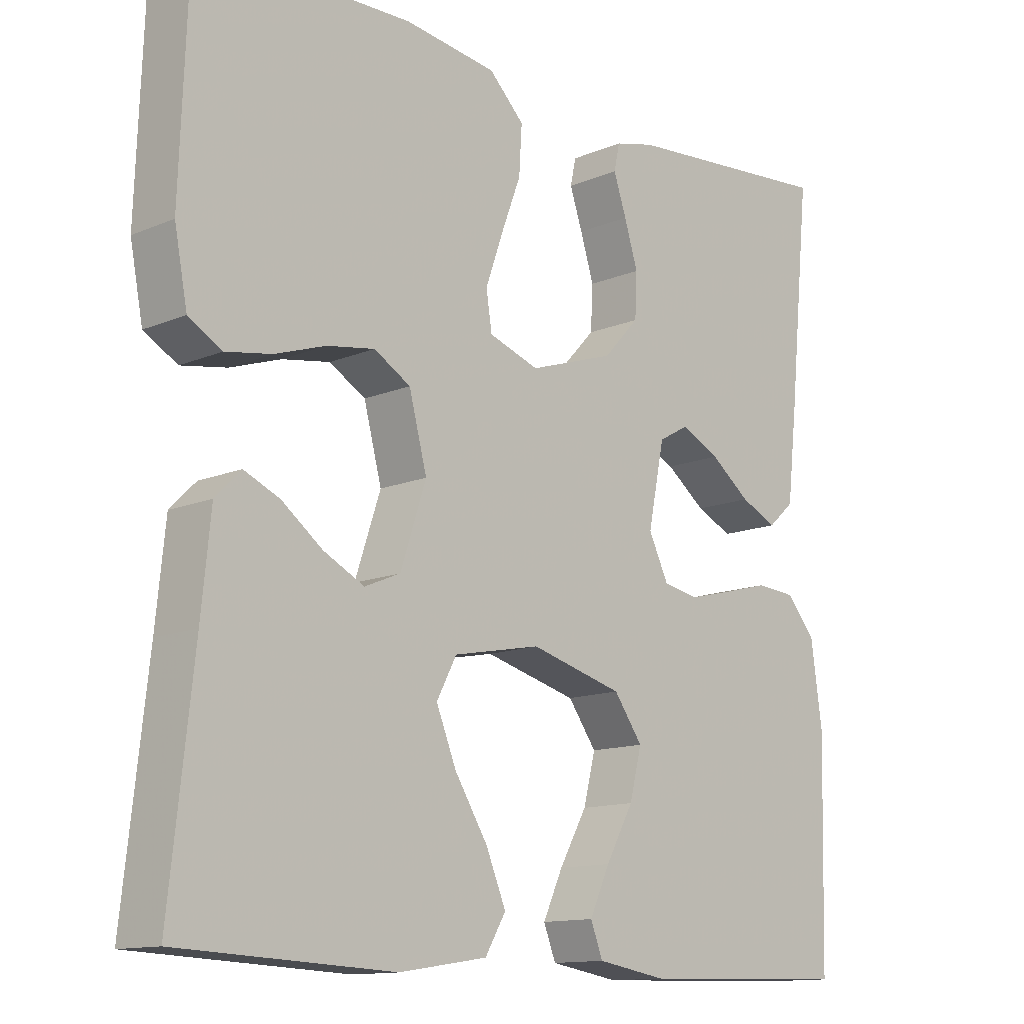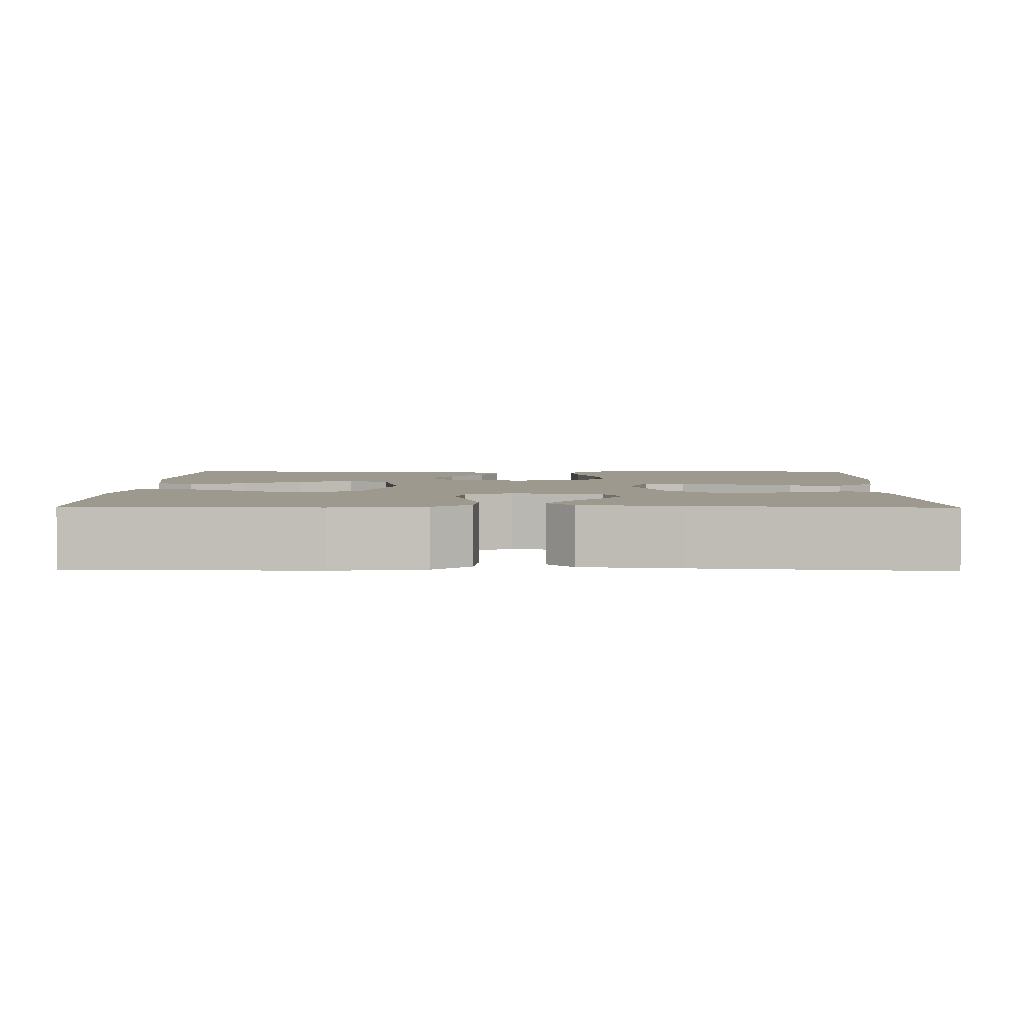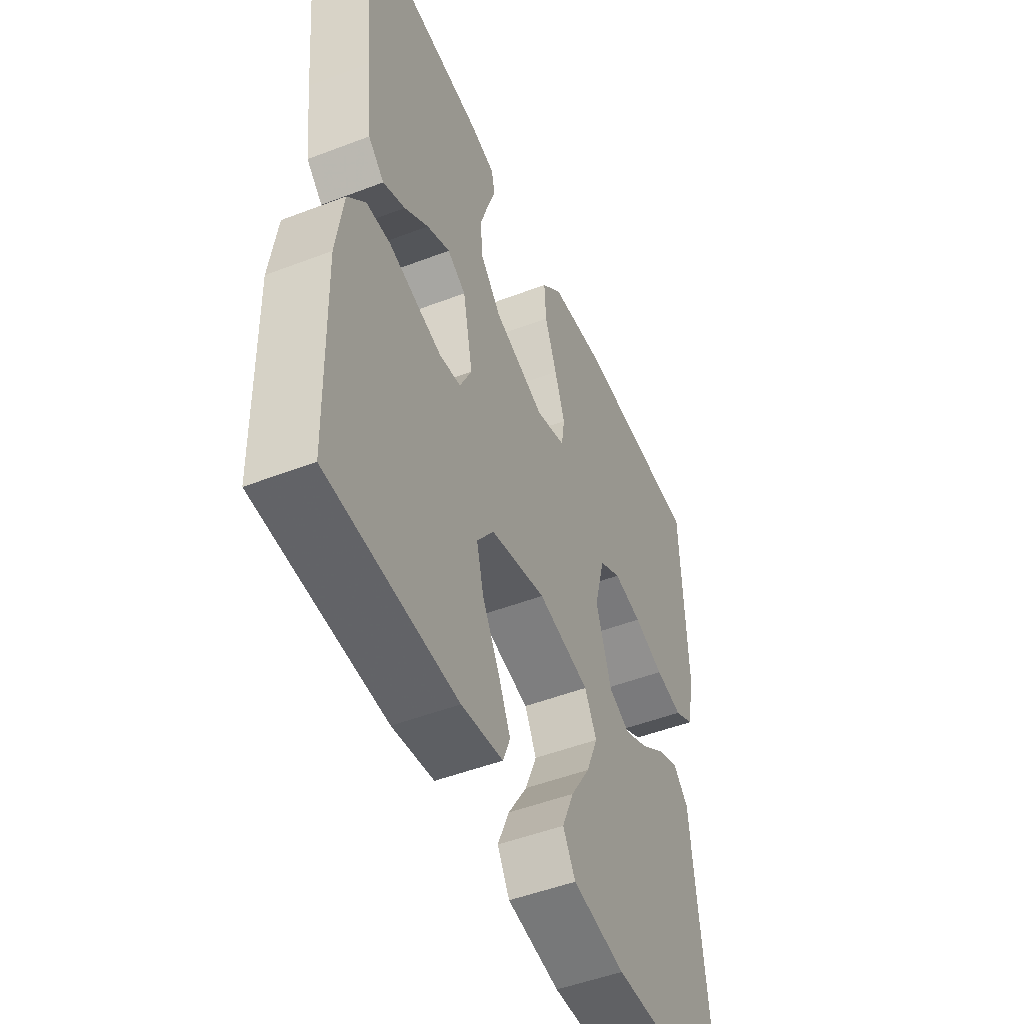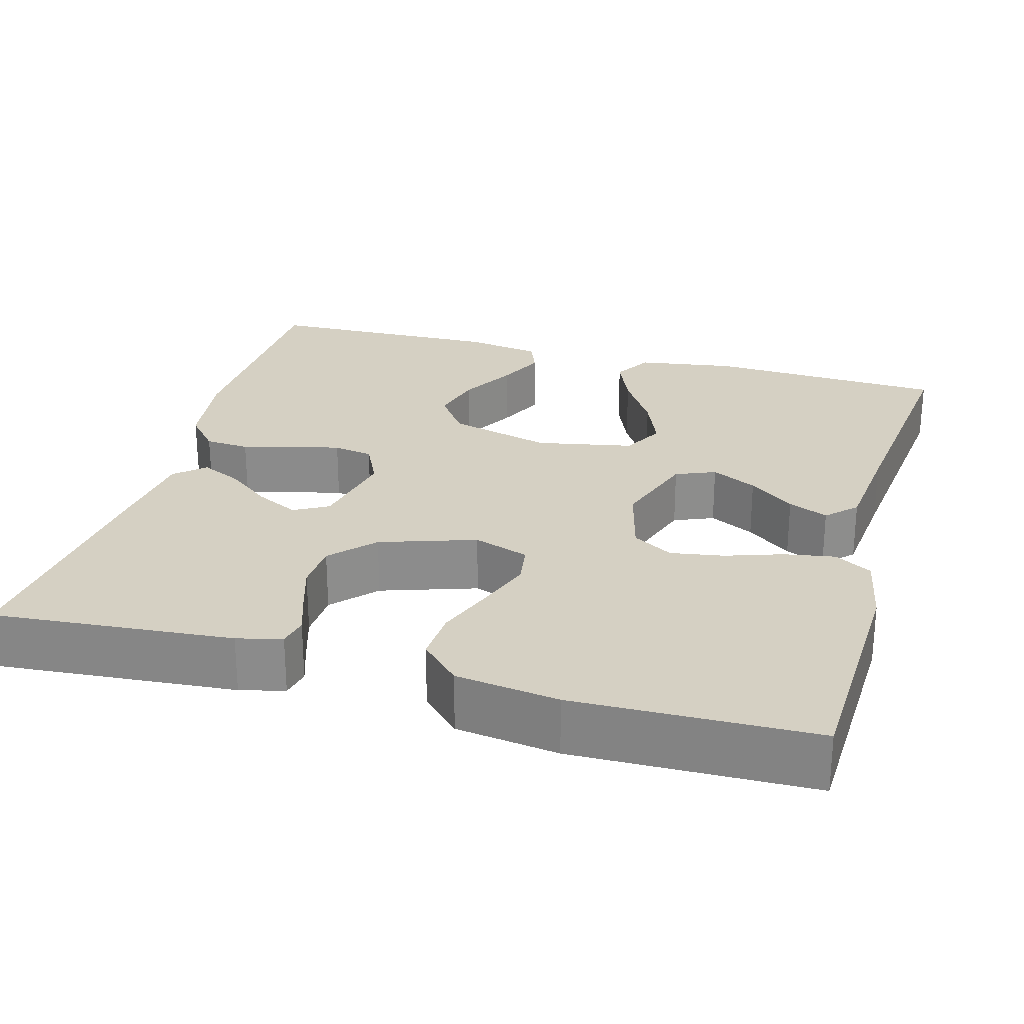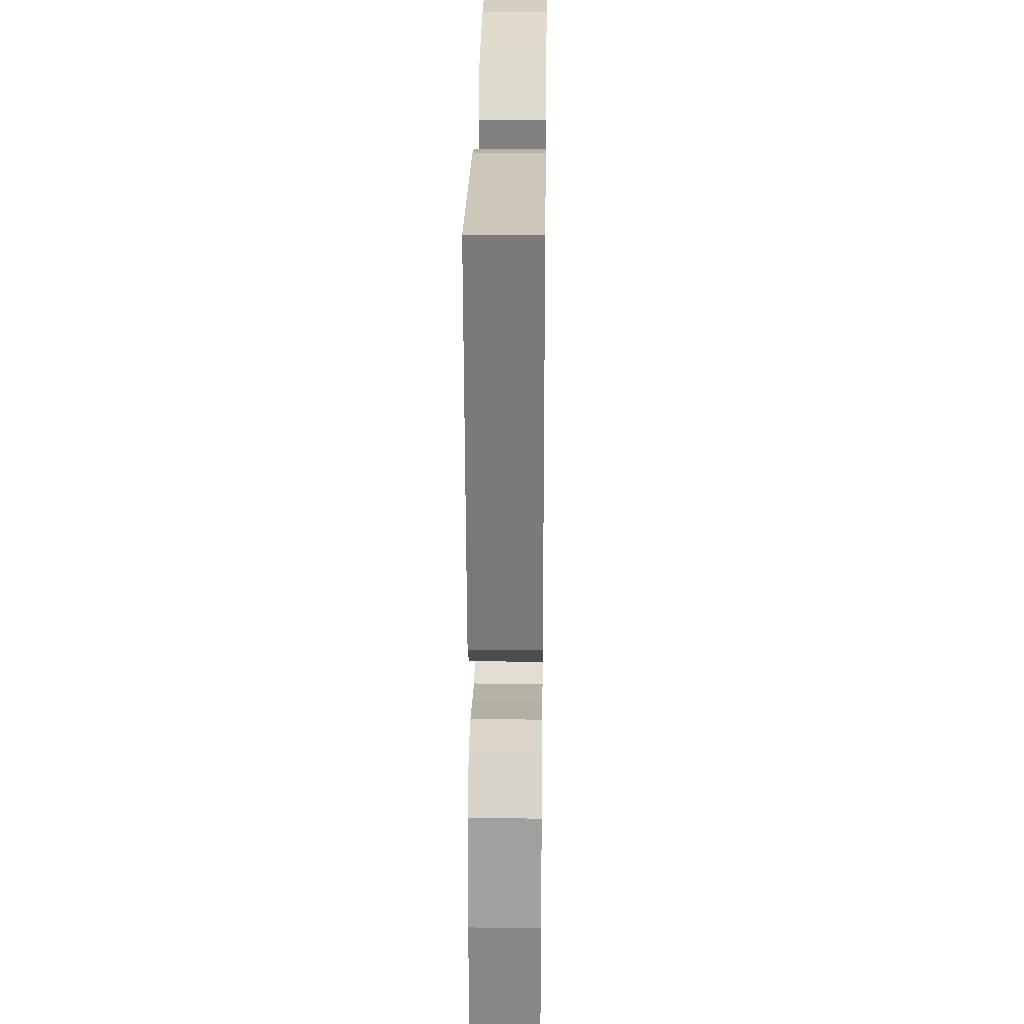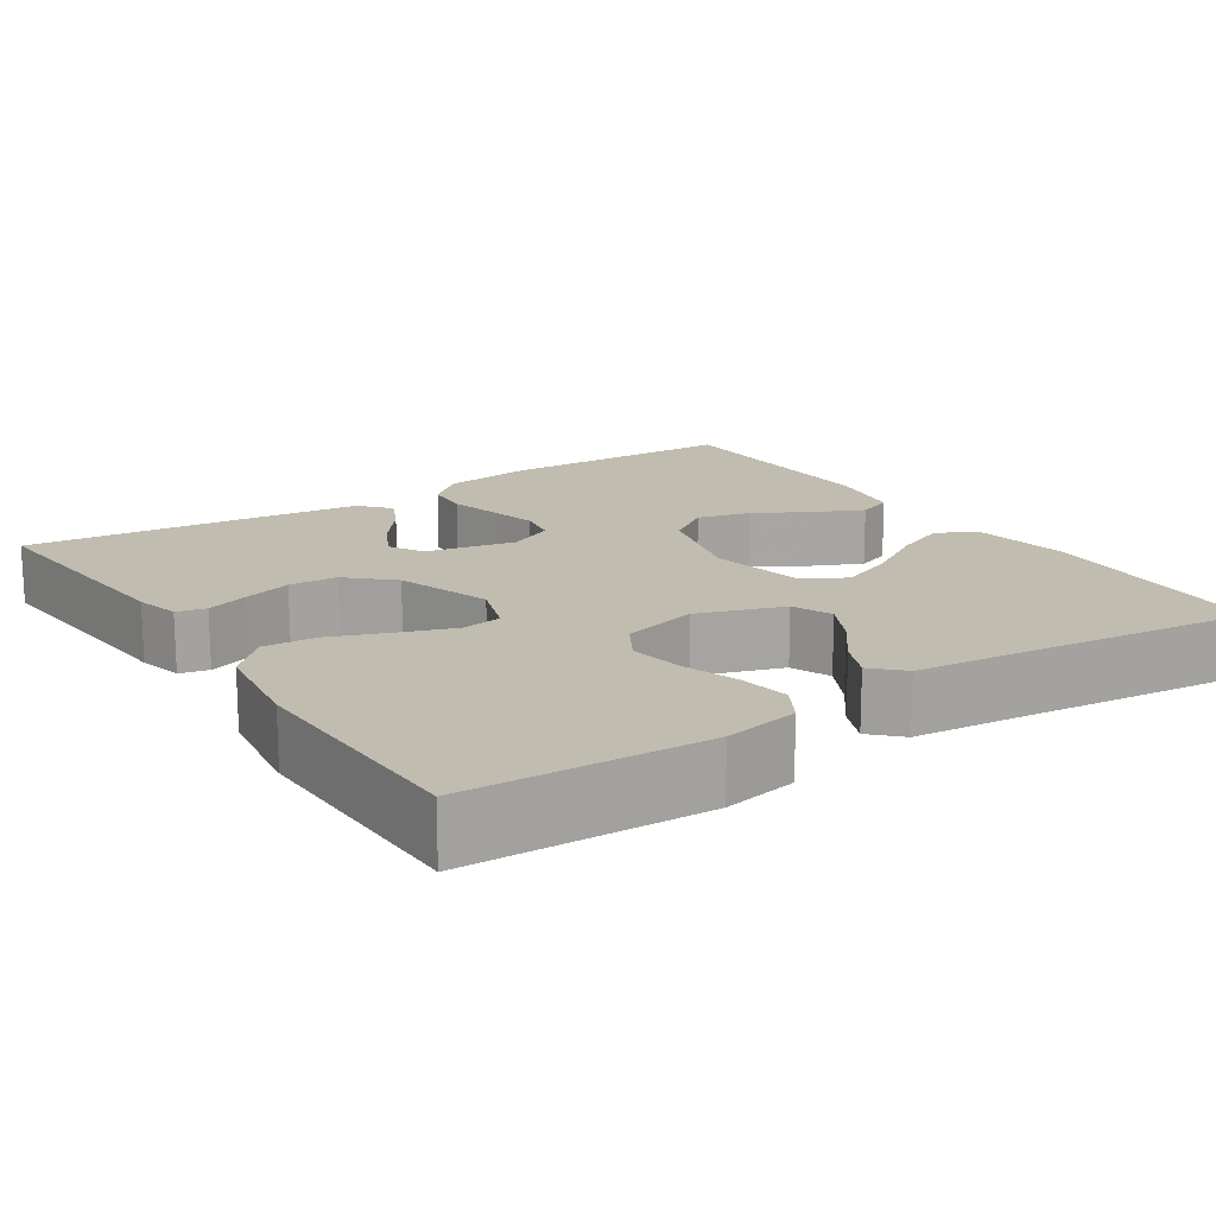
<metadata>
{"format":"obj","ext":"obj","renderer":"f3d","projection":"perspective","resolution":1024,"background":"white","views":[{"elev":-12.9,"azim":134.0,"up":"+Z"},{"elev":3.4,"azim":-88.9,"up":"+Y"},{"elev":-49.7,"azim":-67.1,"up":"+Z"},{"elev":26.0,"azim":15.6,"up":"+Y"},{"elev":26.0,"azim":-89.2,"up":"+Z"},{"elev":16.4,"azim":56.7,"up":"+Y"}]}
</metadata>
<code>
v 0.5 0.07 0.5
v 0.511 0.07 0.2
v 0.493 0.07 0.106
v 0.446 0.07 0.079
v 0.382 0.07 0.09
v 0.311 0.07 0.114
v 0.244 0.07 0.125
v 0.193 0.07 0.095
v 0.168 0.07 0
v 0.204 0.07 -0.108
v 0.254 0.07 -0.129
v 0.311 0.07 -0.1
v 0.368 0.07 -0.057
v 0.418 0.07 -0.035
v 0.454 0.07 -0.071
v 0.467 0.07 -0.2
v 0.5 0.07 -0.5
v 0.2 0.07 -0.514
v 0.077 0.07 -0.495
v 0.048 0.07 -0.446
v 0.076 0.07 -0.379
v 0.122 0.07 -0.305
v 0.15 0.07 -0.236
v 0.122 0.07 -0.183
v 0 0.07 -0.159
v -0.13 0.07 -0.194
v -0.17 0.07 -0.25
v -0.153 0.07 -0.317
v -0.114 0.07 -0.387
v -0.086 0.07 -0.448
v -0.103 0.07 -0.492
v -0.2 0.07 -0.508
v -0.5 0.07 -0.5
v -0.508 0.07 -0.2
v -0.492 0.07 -0.086
v -0.451 0.07 -0.039
v -0.395 0.07 -0.035
v -0.331 0.07 -0.052
v -0.27 0.07 -0.067
v -0.22 0.07 -0.058
v -0.192 0.07 0
v -0.215 0.07 0.113
v -0.258 0.07 0.137
v -0.312 0.07 0.11
v -0.368 0.07 0.067
v -0.419 0.07 0.043
v -0.456 0.07 0.076
v -0.47 0.07 0.2
v -0.5 0.07 0.5
v -0.2 0.07 0.475
v -0.144 0.07 0.461
v -0.136 0.07 0.424
v -0.154 0.07 0.371
v -0.173 0.07 0.31
v -0.17 0.07 0.249
v -0.12 0.07 0.195
v 0 0.07 0.155
v 0.07 0.07 0.179
v 0.078 0.07 0.231
v 0.054 0.07 0.299
v 0.026 0.07 0.373
v 0.022 0.07 0.439
v 0.071 0.07 0.488
v 0.2 0.07 0.506
v 0.5 0 0.5
v 0.511 0 0.2
v 0.493 0 0.106
v 0.446 0 0.079
v 0.382 0 0.09
v 0.311 0 0.114
v 0.244 0 0.125
v 0.193 0 0.095
v 0.168 0 0
v 0.204 0 -0.108
v 0.254 0 -0.129
v 0.311 0 -0.1
v 0.368 0 -0.057
v 0.418 0 -0.035
v 0.454 0 -0.071
v 0.467 0 -0.2
v 0.5 0 -0.5
v 0.2 0 -0.514
v 0.077 0 -0.495
v 0.048 0 -0.446
v 0.076 0 -0.379
v 0.122 0 -0.305
v 0.15 0 -0.236
v 0.122 0 -0.183
v 0 0 -0.159
v -0.13 0 -0.194
v -0.17 0 -0.25
v -0.153 0 -0.317
v -0.114 0 -0.387
v -0.086 0 -0.448
v -0.103 0 -0.492
v -0.2 0 -0.508
v -0.5 0 -0.5
v -0.508 0 -0.2
v -0.492 0 -0.086
v -0.451 0 -0.039
v -0.395 0 -0.035
v -0.331 0 -0.052
v -0.27 0 -0.067
v -0.22 0 -0.058
v -0.192 0 0
v -0.215 0 0.113
v -0.258 0 0.137
v -0.312 0 0.11
v -0.368 0 0.067
v -0.419 0 0.043
v -0.456 0 0.076
v -0.47 0 0.2
v -0.5 0 0.5
v -0.2 0 0.475
v -0.144 0 0.461
v -0.136 0 0.424
v -0.154 0 0.371
v -0.173 0 0.31
v -0.17 0 0.249
v -0.12 0 0.195
v 0 0 0.155
v 0.07 0 0.179
v 0.078 0 0.231
v 0.054 0 0.299
v 0.026 0 0.373
v 0.022 0 0.439
v 0.071 0 0.488
v 0.2 0 0.506
f 4 5 6
f 3 4 6
f 2 3 6
f 1 2 6
f 64 1 6
f 63 64 6
f 62 63 6
f 61 62 6
f 60 61 6
f 59 60 6 7
f 58 59 7 8
f 57 58 8 9
f 56 57 9 10
f 51 52 53
f 50 51 53
f 49 50 53
f 48 49 53
f 47 48 53
f 46 47 53
f 45 46 53
f 44 45 53
f 43 44 53 54
f 42 43 54 55
f 36 37 38
f 35 36 38
f 34 35 38
f 33 34 38
f 32 33 38
f 31 32 38
f 30 31 38
f 29 30 38
f 28 29 38
f 27 28 38 39
f 26 27 39 40
f 20 21 22
f 19 20 22
f 18 19 22
f 17 18 22
f 16 17 22
f 16 22 23
f 15 16 23
f 14 15 23
f 13 14 23
f 12 13 23
f 11 12 23
f 10 11 23 24
f 41 42 55 56
f 10 24 25
f 56 10 25
f 41 56 25
f 25 26 40 41
f 70 69 68
f 70 68 67
f 70 67 66
f 70 66 65
f 70 65 128
f 70 128 127
f 70 127 126
f 70 126 125
f 70 125 124
f 71 70 124 123
f 72 71 123 122
f 73 72 122 121
f 74 73 121 120
f 117 116 115
f 117 115 114
f 117 114 113
f 117 113 112
f 117 112 111
f 117 111 110
f 117 110 109
f 117 109 108
f 118 117 108 107
f 119 118 107 106
f 102 101 100
f 102 100 99
f 102 99 98
f 102 98 97
f 102 97 96
f 102 96 95
f 102 95 94
f 102 94 93
f 102 93 92
f 103 102 92 91
f 104 103 91 90
f 86 85 84
f 86 84 83
f 86 83 82
f 86 82 81
f 86 81 80
f 87 86 80
f 87 80 79
f 87 79 78
f 87 78 77
f 87 77 76
f 87 76 75
f 88 87 75 74
f 120 119 106 105
f 89 88 74
f 89 74 120
f 89 120 105
f 105 104 90 89
f 1 65 66 2
f 2 66 67 3
f 3 67 68 4
f 4 68 69 5
f 5 69 70 6
f 6 70 71 7
f 7 71 72 8
f 8 72 73 9
f 9 73 74 10
f 10 74 75 11
f 11 75 76 12
f 12 76 77 13
f 13 77 78 14
f 14 78 79 15
f 15 79 80 16
f 16 80 81 17
f 17 81 82 18
f 18 82 83 19
f 19 83 84 20
f 20 84 85 21
f 21 85 86 22
f 22 86 87 23
f 23 87 88 24
f 24 88 89 25
f 25 89 90 26
f 26 90 91 27
f 27 91 92 28
f 28 92 93 29
f 29 93 94 30
f 30 94 95 31
f 31 95 96 32
f 32 96 97 33
f 33 97 98 34
f 34 98 99 35
f 35 99 100 36
f 36 100 101 37
f 37 101 102 38
f 38 102 103 39
f 39 103 104 40
f 40 104 105 41
f 41 105 106 42
f 42 106 107 43
f 43 107 108 44
f 44 108 109 45
f 45 109 110 46
f 46 110 111 47
f 47 111 112 48
f 48 112 113 49
f 49 113 114 50
f 50 114 115 51
f 51 115 116 52
f 52 116 117 53
f 53 117 118 54
f 54 118 119 55
f 55 119 120 56
f 56 120 121 57
f 57 121 122 58
f 58 122 123 59
f 59 123 124 60
f 60 124 125 61
f 61 125 126 62
f 62 126 127 63
f 63 127 128 64
f 64 128 65 1

</code>
